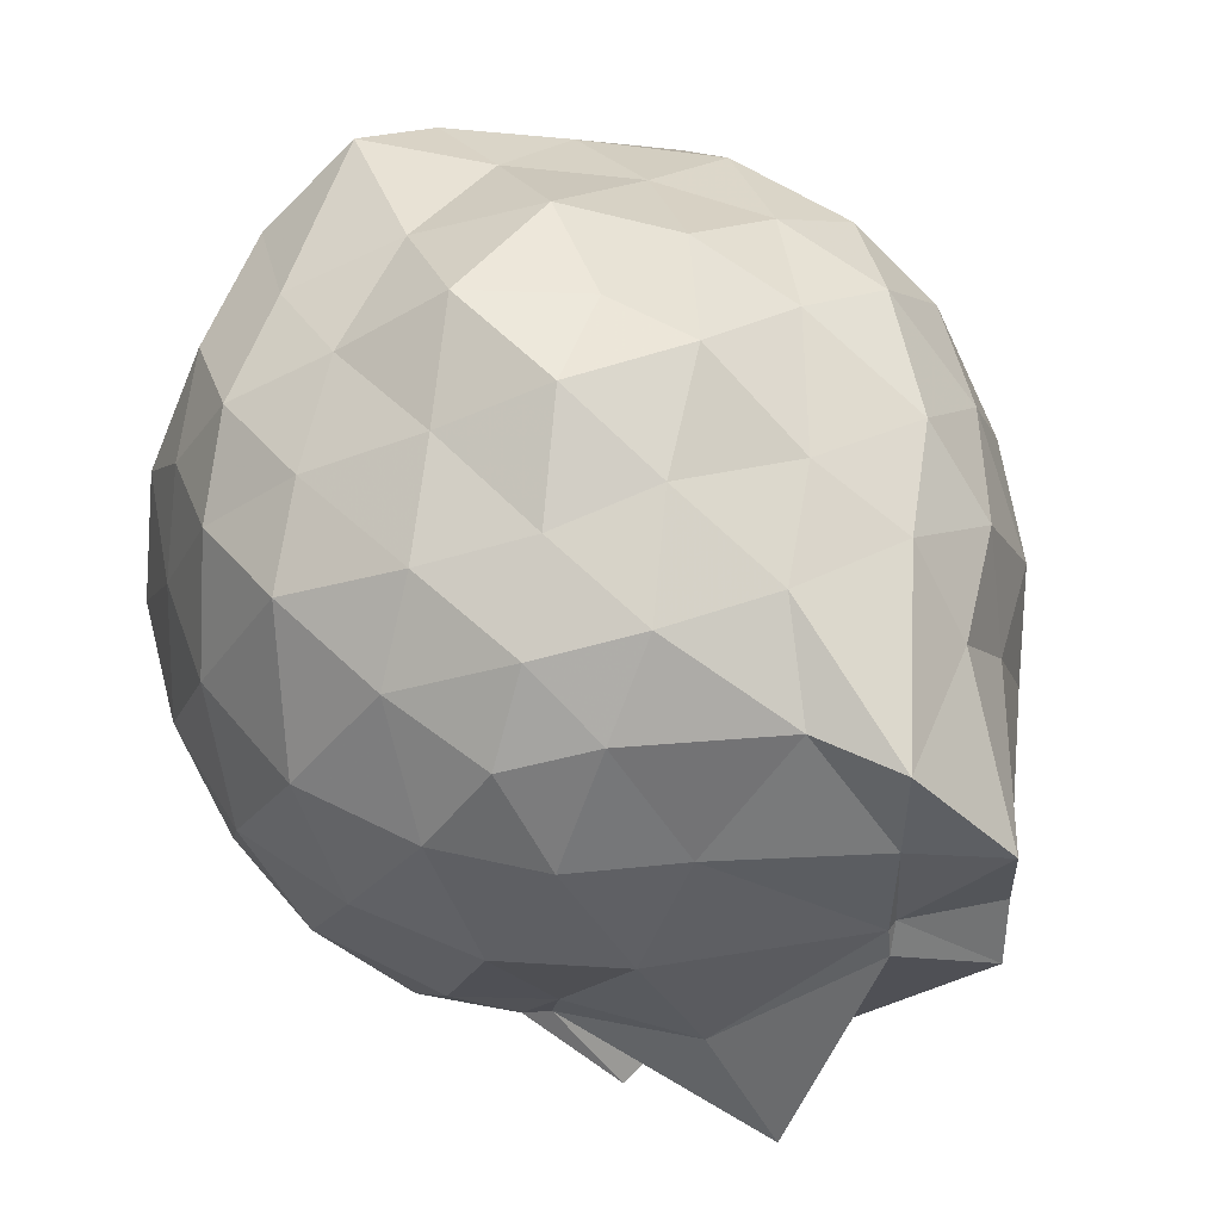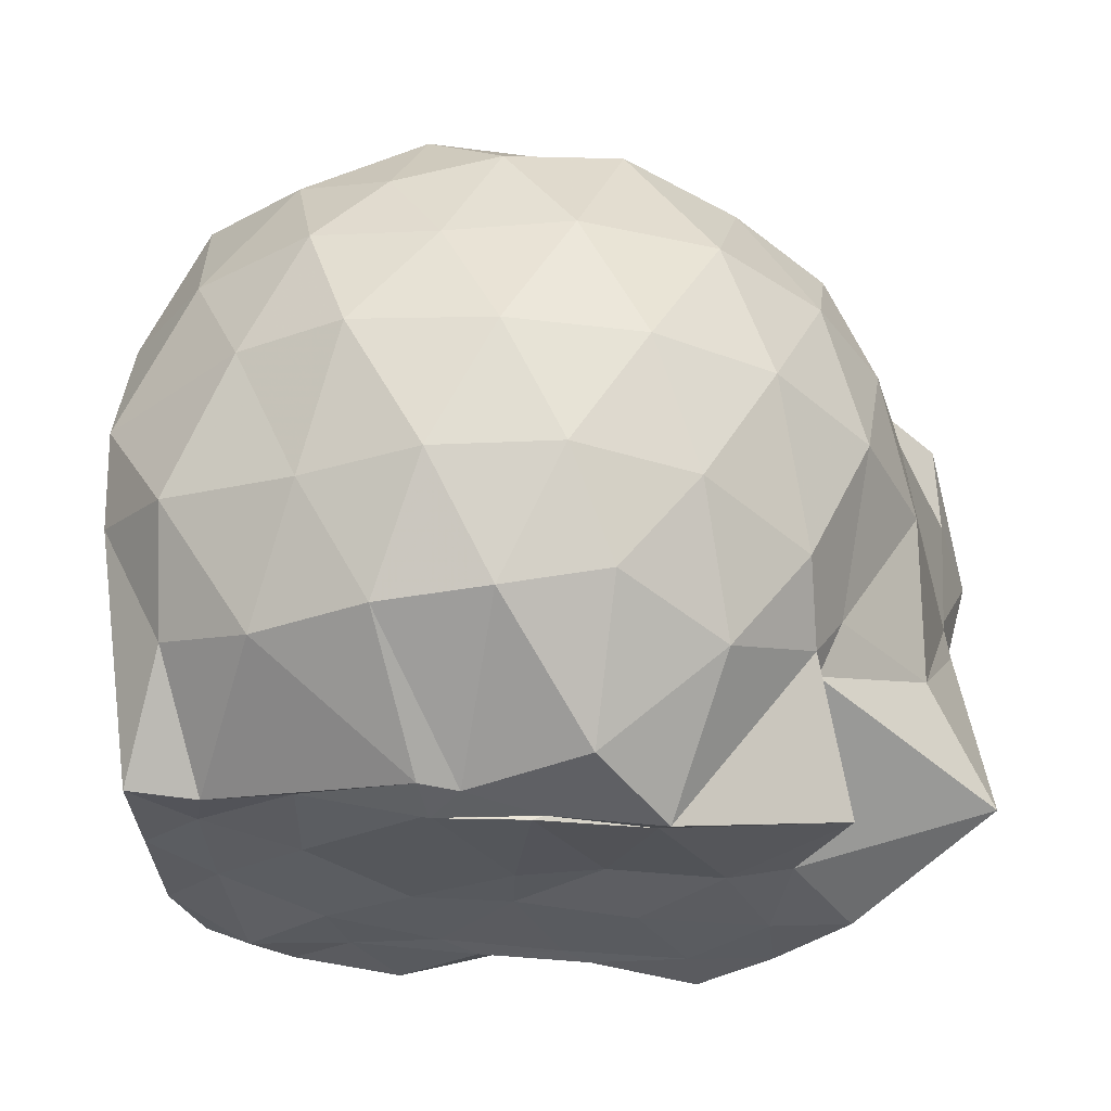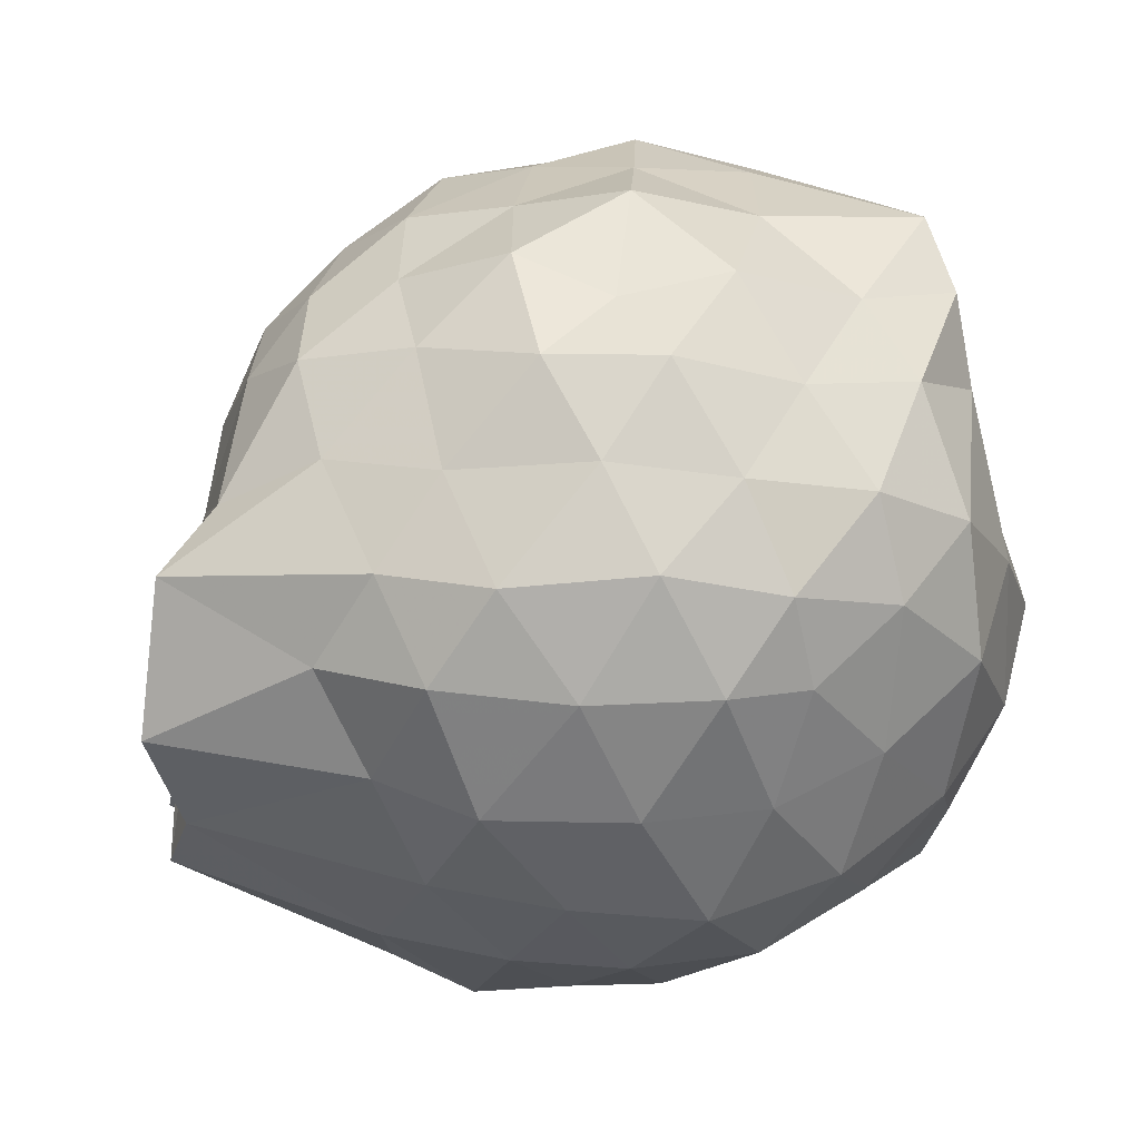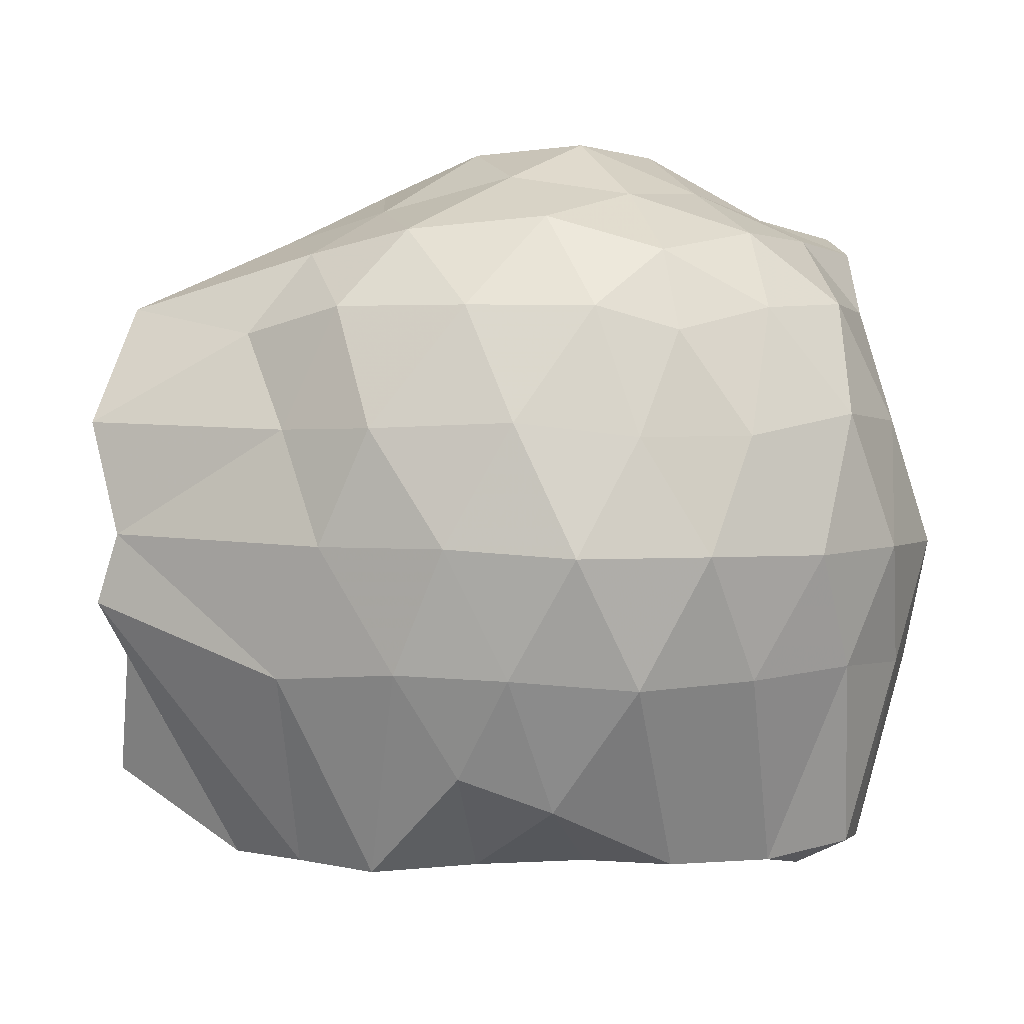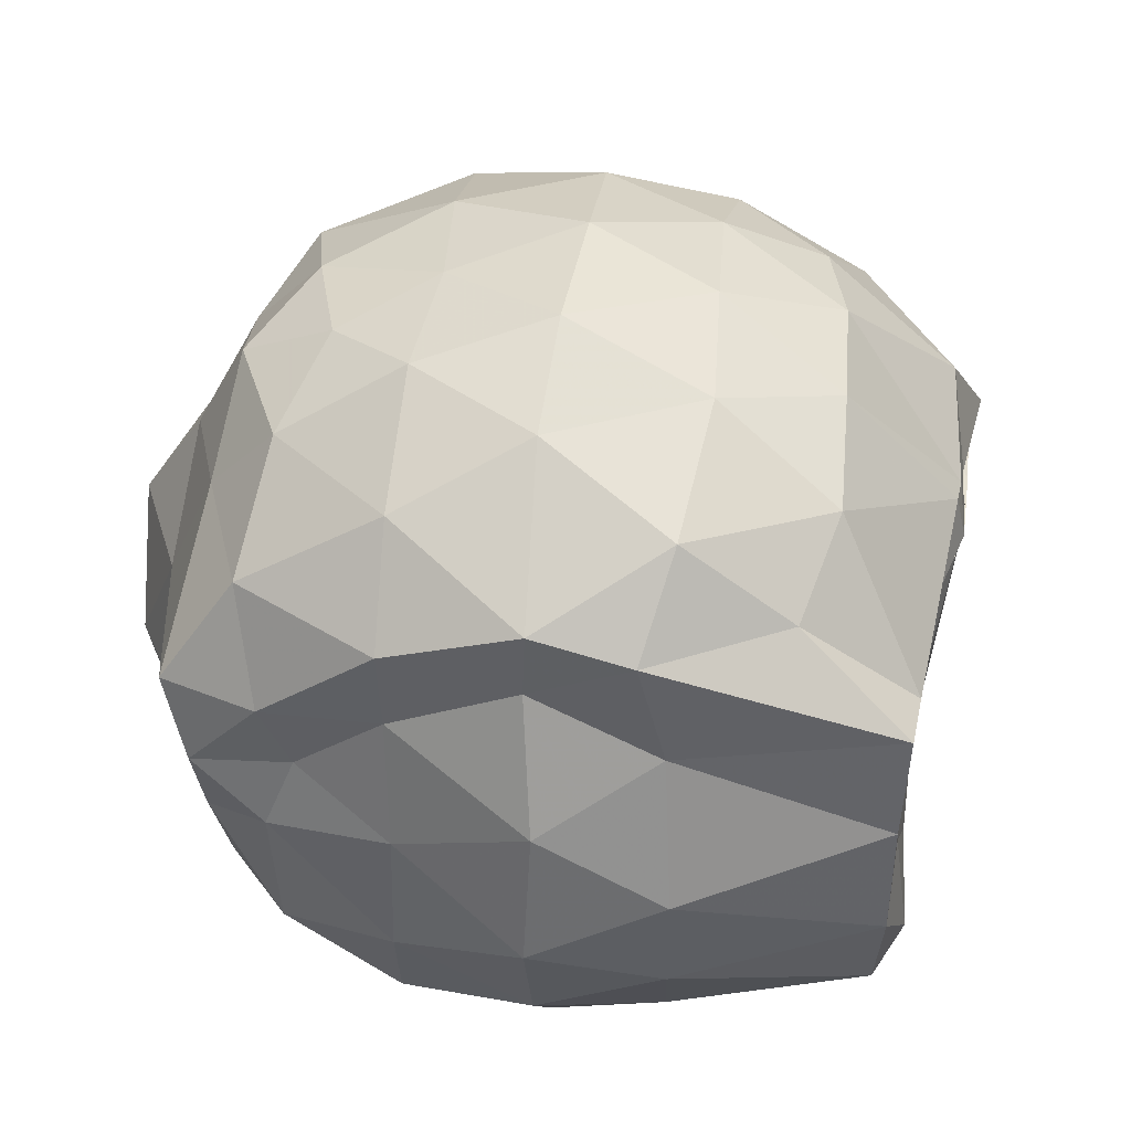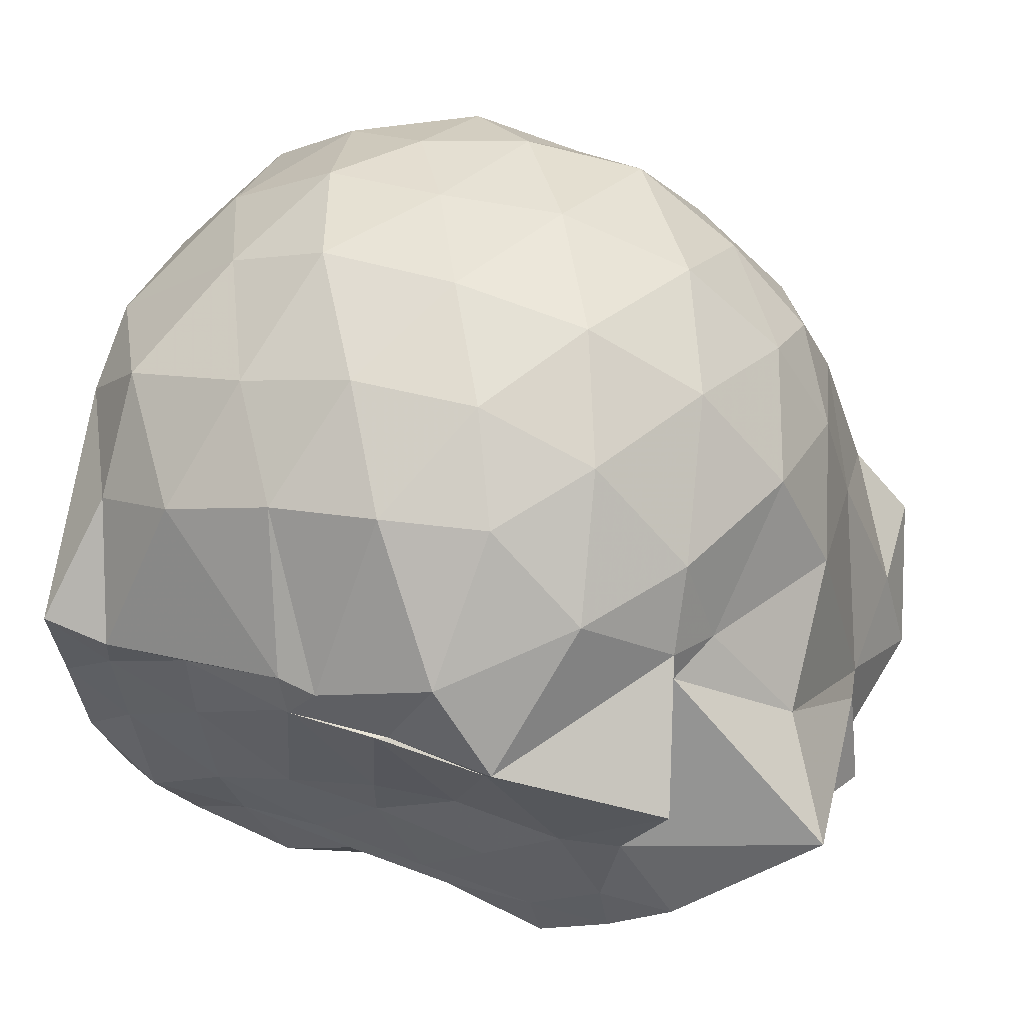
<metadata>
{"format":"obj","ext":"obj","renderer":"f3d","projection":"perspective","resolution":1024,"background":"white","views":[{"elev":52.7,"azim":-111.7,"up":"+Z"},{"elev":55.4,"azim":-177.8,"up":"+Y"},{"elev":50.9,"azim":-12.7,"up":"+Z"},{"elev":2.8,"azim":-3.3,"up":"+Z"},{"elev":34.9,"azim":98.3,"up":"+Y"},{"elev":56.0,"azim":-160.7,"up":"+Y"}]}
</metadata>
<code>
v -2.398 -0.3623 0.3161
v -2.436 -0.3688 -1.451
v -1.597 -0.2772 -0.1444
v -1.555 -0.1172 -0.08244
v -1.652 0.1376 -0.02872
v -1.883 0.3555 -0.07327
v -2.104 0.4837 -0.1565
v -2.355 0.4929 -0.07835
v -2.628 0.4264 -0.01458
v -2.893 0.2958 -0.06626
v -3.106 0.1458 -0.1318
v -3.172 -0.0653 -0.06722
v -3.292 -0.4311 -0.05404
v -3.447 -0.5832 -0.07282
v -3.16 -0.8461 -0.1382
v -2.944 -0.9998 -0.07648
v -2.646 -1.11 -0.07582
v -2.349 -1.159 -0.07804
v -2.152 -1.135 -0.1333
v -1.921 -1.003 -0.07724
v -1.72 -0.8234 -0.06383
v -1.593 -0.4478 -0.07529
v -1.555 -0.1195 -0.352
v -1.508 0.08368 -0.3515
v -1.675 0.317 -0.3473
v -1.942 0.5138 -0.3508
v -2.235 0.5677 -0.3724
v -2.531 0.5803 -0.3433
v -2.847 0.4896 -0.3335
v -3.085 0.2925 -0.3363
v -3.236 0.06701 -0.349
v -3.314 -0.1974 -0.3418
v -3.459 -0.5754 -0.3162
v -3.538 -0.7981 -0.3513
v -3.074 -0.9913 -0.367
v -2.871 -1.15 -0.3614
v -2.543 -1.24 -0.3479
v -2.254 -1.244 -0.3809
v -1.983 -1.158 -0.3789
v -1.721 -1.003 -0.3299
v -1.566 -0.732 -0.3503
v -1.535 -0.4244 -0.3613
v -1.533 0.007177 -0.6471
v -1.495 0.1759 -0.6584
v -1.802 0.4541 -0.6386
v -2.047 0.5934 -0.6498
v -2.38 0.6322 -0.6625
v -2.7 0.5886 -0.6573
v -2.975 0.4312 -0.6328
v -3.195 0.2103 -0.6539
v -3.33 -0.06945 -0.6505
v -3.452 -0.5773 -0.6211
v -3.437 -0.6008 -0.619
v -3.476 -0.8421 -0.6209
v -2.988 -1.107 -0.6371
v -2.703 -1.238 -0.6356
v -2.405 -1.321 -0.654
v -2.092 -1.271 -0.6537
v -1.806 -1.114 -0.6602
v -1.596 -0.9092 -0.6528
v -1.452 -0.6347 -0.6559
v -1.449 -0.3058 -0.674
v -1.503 0.1153 -0.881
v -1.654 0.3202 -0.9396
v -1.964 0.4734 -0.9778
v -2.234 0.568 -0.9573
v -2.533 0.5727 -0.9363
v -2.816 0.4832 -0.9487
v -3.058 0.2587 -0.9883
v -3.142 0.03354 -1.01
v -3.355 -0.2203 -1
v -3.467 -0.5799 -0.7022
v -3.526 -0.8188 -0.7886
v -3.089 -1.011 -0.9556
v -2.816 -1.157 -0.9317
v -2.555 -1.234 -0.9394
v -2.254 -1.243 -0.9636
v -1.973 -1.138 -0.9522
v -1.723 -0.979 -0.936
v -1.558 -0.7528 -0.9501
v -1.48 -0.4811 -0.9614
v -1.542 -0.1361 -0.9392
v -1.664 0.1386 -1.187
v -1.874 0.2841 -1.253
v -2.134 0.3995 -1.239
v -2.394 0.4541 -1.221
v -2.641 0.4475 -1.164
v -2.884 0.2835 -1.24
v -3.078 0.09899 -1.13
v -3.087 0.03103 -1.151
v -3.517 -0.3318 -1.264
v -3.205 -0.5605 -1.445
v -3.042 -0.7794 -1.429
v -2.865 -0.9263 -1.433
v -2.664 -1.107 -1.183
v -2.441 -1.1 -1.266
v -2.148 -0.9769 -1.412
v -1.897 -0.877 -1.422
v -1.691 -0.806 -1.389
v -1.626 -0.6007 -1.412
v -1.605 -0.3261 -1.419
v -1.591 -0.07312 -1.434
v -1.598 -0.2942 0.084
v -1.617 -0.0982 0.1367
v -1.948 0.1806 0.08812
v -2.173 0.3773 0.06045
v -2.436 0.3041 0.09436
v -2.756 0.1791 0.1147
v -3.006 0.04084 0.05247
v -3.068 -0.2025 0.1124
v -3.064 -0.4854 0.1009
v -3.007 -0.7815 0.05662
v -2.776 -0.9182 0.1098
v -2.449 -0.9797 0.1384
v -2.177 -1.033 0.05783
v -1.943 -0.8379 0.1082
v -1.763 -0.5525 0.1033
v -1.841 -0.347 0.1707
v -2.002 -0.08751 0.21
v -2.233 0.1512 0.1872
v -2.533 0.05038 0.2238
v -2.819 -0.07393 0.1782
v -2.826 -0.3292 0.2271
v -2.829 -0.6328 0.1697
v -2.519 -0.7475 0.2485
v -2.234 -0.8185 0.203
v -2.046 -0.6076 0.2195
v -2.134 -0.3578 0.3311
v -2.298 -0.07922 0.3426
v -2.589 -0.1956 0.3275
v -2.591 -0.4955 0.3229
v -2.333 -0.5768 0.3433
v -1.758 -0.08655 -1.443
v -2.237 0.09902 -1.489
v -2.33 0.08162 -1.495
v -2.609 0.2055 -1.463
v -2.772 0.02722 -1.532
v -3.172 -0.106 -1.433
v -3.058 -0.3476 -1.42
v -3.02 -0.5993 -1.437
v -2.838 -0.7802 -1.438
v -2.609 -0.8214 -1.436
v -2.342 -0.8069 -1.432
v -2.039 -0.7932 -1.419
v -1.805 -0.7509 -1.453
v -1.755 -0.4675 -1.421
v -1.735 -0.2201 -1.417
v -1.962 -0.06503 -1.433
v -2.261 -0.01153 -1.511
v -2.507 0.0001029 -1.501
v -2.748 -0.02558 -1.508
v -2.909 -0.3729 -1.437
v -2.713 -0.5721 -1.442
v -2.542 -0.7754 -1.43
v -2.252 -0.7454 -1.427
v -1.99 -0.6331 -1.434
v -1.959 -0.3273 -1.427
v -2.258 -0.009806 -1.504
v -2.478 -0.001379 -1.512
v -2.637 -0.3706 -1.426
v -2.43 -0.5227 -1.436
v -2.195 -0.5159 -1.436
f 3 23 4
f 4 23 24
f 4 24 5
f 5 24 25
f 5 25 6
f 6 25 26
f 6 26 7
f 7 26 27
f 7 27 8
f 8 27 28
f 8 28 9
f 9 28 29
f 9 29 10
f 10 29 30
f 10 30 11
f 11 30 31
f 11 31 12
f 12 31 32
f 12 32 13
f 13 32 33
f 13 33 14
f 14 33 34
f 14 34 15
f 15 34 35
f 15 35 16
f 16 35 36
f 16 36 17
f 17 36 37
f 17 37 18
f 18 37 38
f 18 38 19
f 19 38 39
f 19 39 20
f 20 39 40
f 20 40 21
f 21 40 41
f 21 41 22
f 22 41 42
f 22 42 3
f 3 42 23
f 23 43 24
f 24 43 44
f 24 44 25
f 25 44 45
f 25 45 26
f 26 45 46
f 26 46 27
f 27 46 47
f 27 47 28
f 28 47 48
f 28 48 29
f 29 48 49
f 29 49 30
f 30 49 50
f 30 50 31
f 31 50 51
f 31 51 32
f 32 51 52
f 32 52 33
f 33 52 53
f 33 53 34
f 34 53 54
f 34 54 35
f 35 54 55
f 35 55 36
f 36 55 56
f 36 56 37
f 37 56 57
f 37 57 38
f 38 57 58
f 38 58 39
f 39 58 59
f 39 59 40
f 40 59 60
f 40 60 41
f 41 60 61
f 41 61 42
f 42 61 62
f 42 62 23
f 23 62 43
f 43 63 44
f 44 63 64
f 44 64 45
f 45 64 65
f 45 65 46
f 46 65 66
f 46 66 47
f 47 66 67
f 47 67 48
f 48 67 68
f 48 68 49
f 49 68 69
f 49 69 50
f 50 69 70
f 50 70 51
f 51 70 71
f 51 71 52
f 52 71 72
f 52 72 53
f 53 72 73
f 53 73 54
f 54 73 74
f 54 74 55
f 55 74 75
f 55 75 56
f 56 75 76
f 56 76 57
f 57 76 77
f 57 77 58
f 58 77 78
f 58 78 59
f 59 78 79
f 59 79 60
f 60 79 80
f 60 80 61
f 61 80 81
f 61 81 62
f 62 81 82
f 62 82 43
f 43 82 63
f 63 83 64
f 64 83 84
f 64 84 65
f 65 84 85
f 65 85 66
f 66 85 86
f 66 86 67
f 67 86 87
f 67 87 68
f 68 87 88
f 68 88 69
f 69 88 89
f 69 89 70
f 70 89 90
f 70 90 71
f 71 90 91
f 71 91 72
f 72 91 92
f 72 92 73
f 73 92 93
f 73 93 74
f 74 93 94
f 74 94 75
f 75 94 95
f 75 95 76
f 76 95 96
f 76 96 77
f 77 96 97
f 77 97 78
f 78 97 98
f 78 98 79
f 79 98 99
f 79 99 80
f 80 99 100
f 80 100 81
f 81 100 101
f 81 101 82
f 82 101 102
f 82 102 63
f 63 102 83
f 103 104 118
f 104 119 118
f 104 105 119
f 105 120 119
f 105 106 120
f 106 107 120
f 107 121 120
f 107 108 121
f 108 122 121
f 108 109 122
f 109 110 122
f 110 123 122
f 110 111 123
f 111 124 123
f 111 112 124
f 112 113 124
f 113 125 124
f 113 114 125
f 114 126 125
f 114 115 126
f 115 116 126
f 116 127 126
f 116 117 127
f 117 118 127
f 117 103 118
f 118 119 128
f 119 129 128
f 119 120 129
f 120 121 129
f 121 130 129
f 121 122 130
f 122 123 130
f 123 131 130
f 123 124 131
f 124 125 131
f 125 132 131
f 125 126 132
f 126 127 132
f 127 128 132
f 127 118 128
f 133 148 134
f 134 148 149
f 134 149 135
f 135 149 150
f 135 150 136
f 136 150 137
f 137 150 151
f 137 151 138
f 138 151 152
f 138 152 139
f 139 152 140
f 140 152 153
f 140 153 141
f 141 153 154
f 141 154 142
f 142 154 143
f 143 154 155
f 143 155 144
f 144 155 156
f 144 156 145
f 145 156 146
f 146 156 157
f 146 157 147
f 147 157 148
f 147 148 133
f 148 158 149
f 149 158 159
f 149 159 150
f 150 159 151
f 151 159 160
f 151 160 152
f 152 160 153
f 153 160 161
f 153 161 154
f 154 161 155
f 155 161 162
f 155 162 156
f 156 162 157
f 157 162 158
f 157 158 148
f 3 4 103
f 103 4 104
f 4 5 104
f 104 5 105
f 5 6 105
f 105 6 106
f 6 7 106
f 7 8 106
f 106 8 107
f 8 9 107
f 107 9 108
f 9 10 108
f 108 10 109
f 10 11 109
f 11 12 109
f 109 12 110
f 12 13 110
f 110 13 111
f 13 14 111
f 111 14 112
f 14 15 112
f 15 16 112
f 112 16 113
f 16 17 113
f 113 17 114
f 17 18 114
f 114 18 115
f 18 19 115
f 19 20 115
f 115 20 116
f 20 21 116
f 116 21 117
f 21 22 117
f 117 22 103
f 22 3 103
f 83 133 84
f 84 133 134
f 84 134 85
f 85 134 135
f 85 135 86
f 86 135 136
f 86 136 87
f 87 136 88
f 88 136 137
f 88 137 89
f 89 137 138
f 89 138 90
f 90 138 139
f 90 139 91
f 91 139 92
f 92 139 140
f 92 140 93
f 93 140 141
f 93 141 94
f 94 141 142
f 94 142 95
f 95 142 96
f 96 142 143
f 96 143 97
f 97 143 144
f 97 144 98
f 98 144 145
f 98 145 99
f 99 145 100
f 100 145 146
f 100 146 101
f 101 146 147
f 101 147 102
f 102 147 133
f 102 133 83
f 128 129 1
f 129 130 1
f 130 131 1
f 131 132 1
f 132 128 1
f 159 158 2
f 160 159 2
f 161 160 2
f 162 161 2
f 158 162 2

</code>
